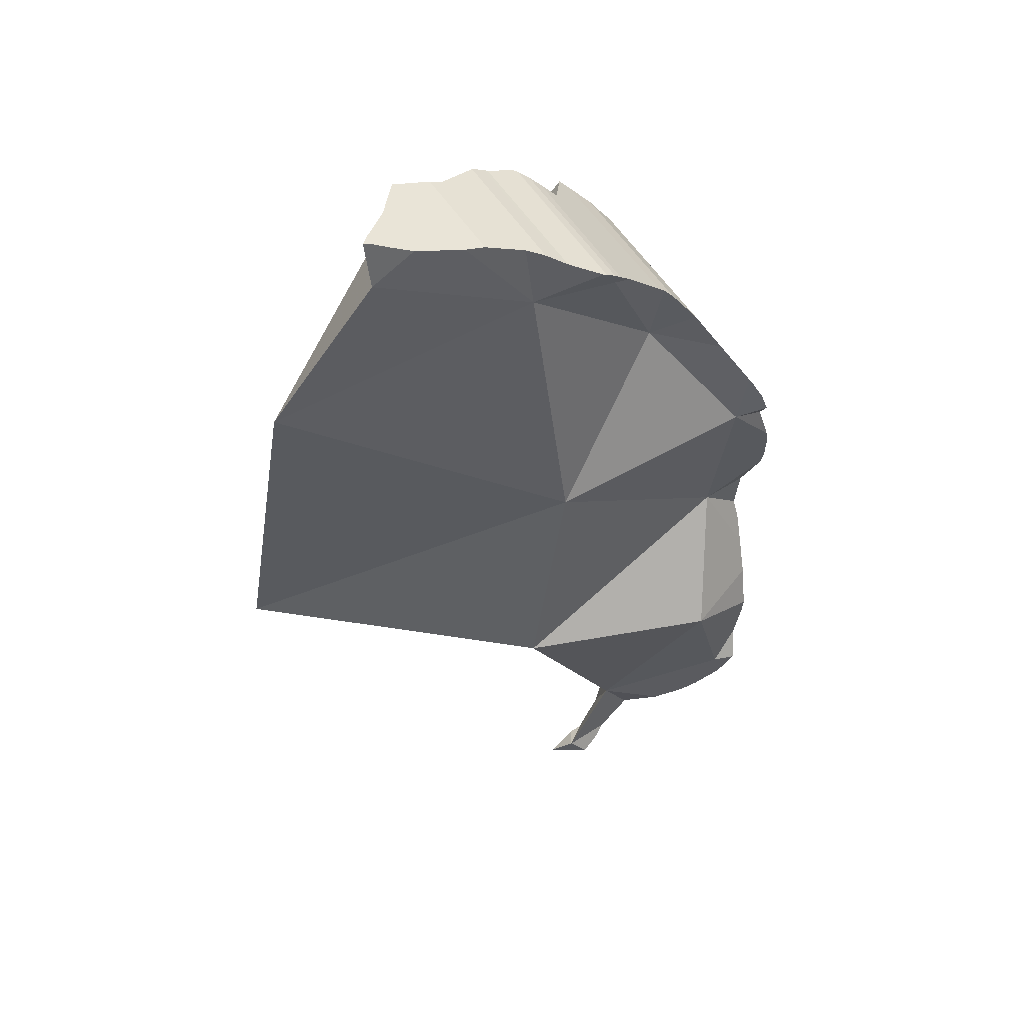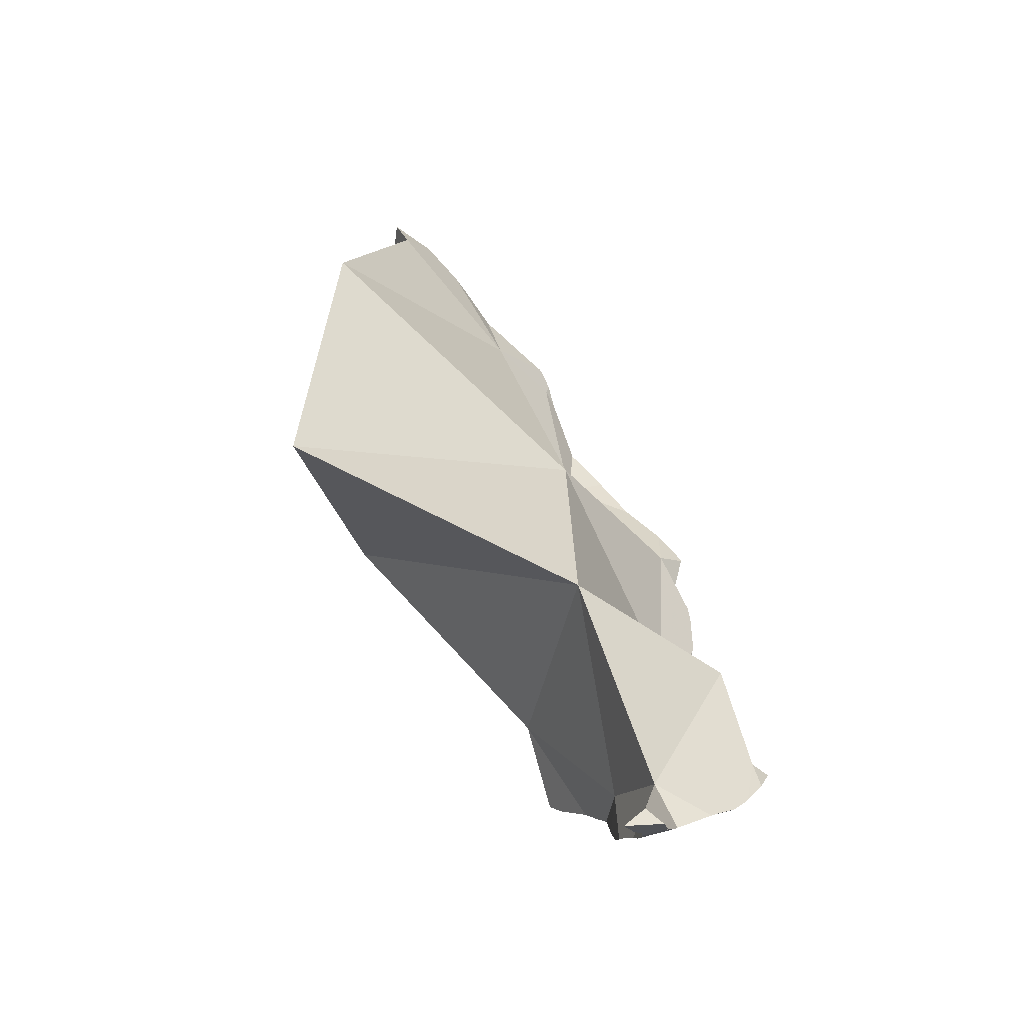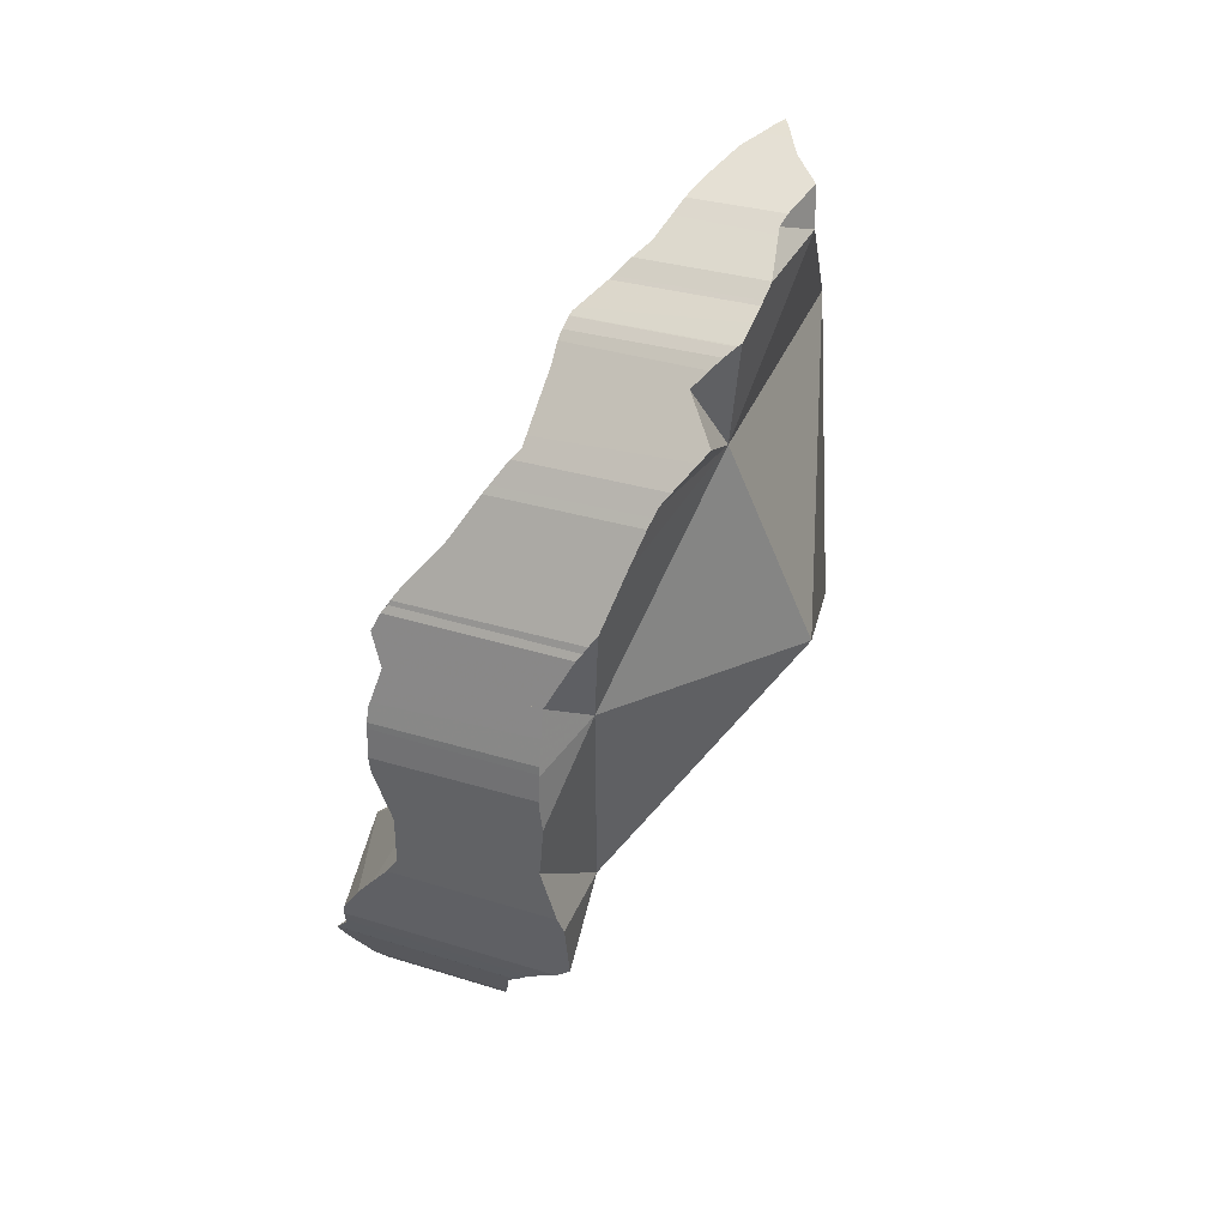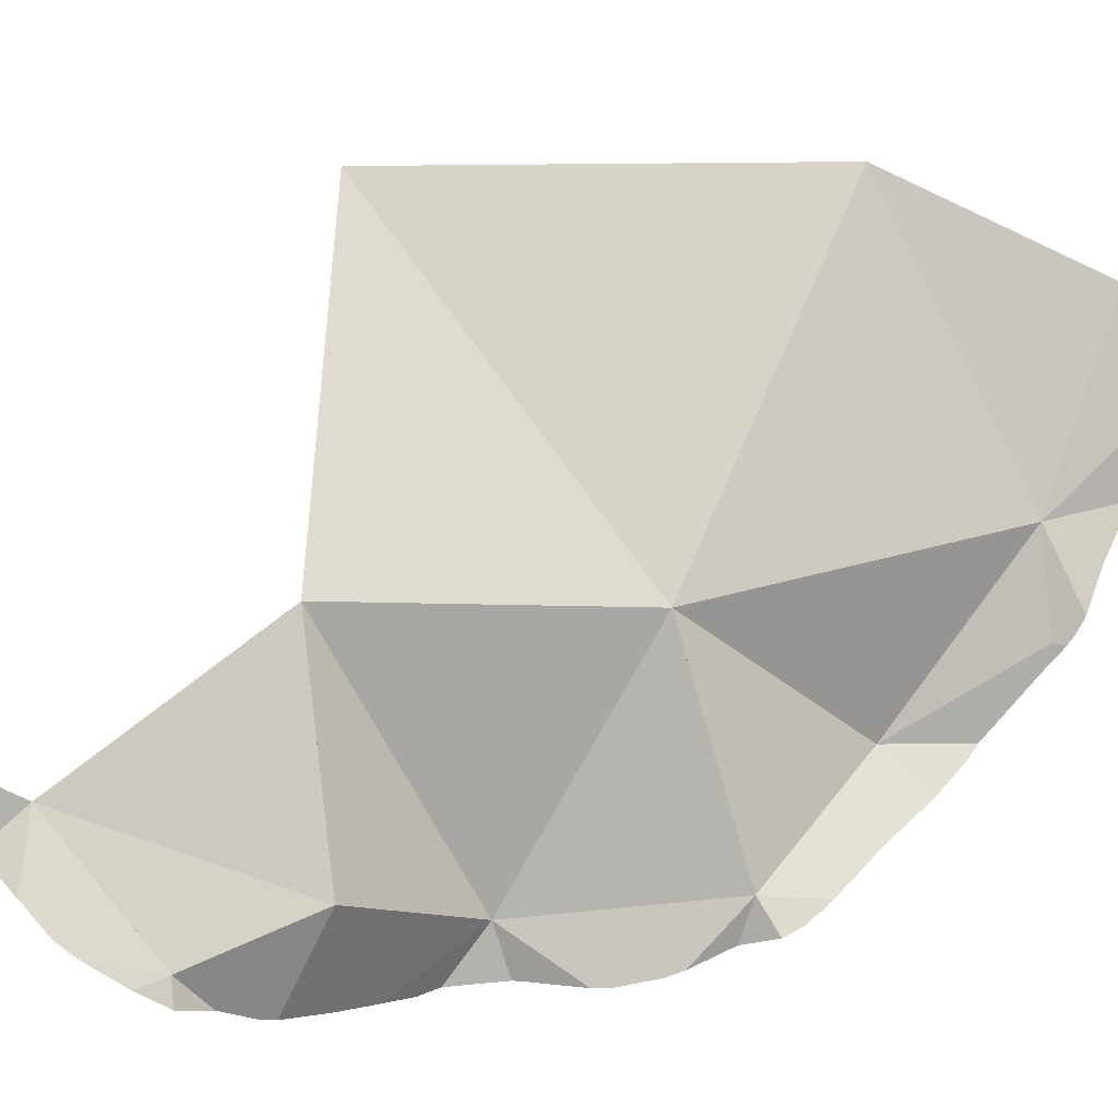
<metadata>
{"format":"obj","ext":"obj","renderer":"f3d","projection":"perspective","resolution":1024,"background":"white","views":[{"elev":65.0,"azim":144.1,"up":"+Y"},{"elev":-42.1,"azim":115.8,"up":"+Y"},{"elev":29.9,"azim":-65.1,"up":"+Y"},{"elev":-71.9,"azim":102.0,"up":"+Z"}]}
</metadata>
<code>
v -0.128 0.006158 -0.3212
v -0.128 0.006161 -0.2793
v -0.1279 0.004581 -0.3212
v -0.1279 0.004085 -0.2792
v -0.1279 0.003796 -0.2792
v -0.1279 -0.002934 -0.2796
v -0.1278 -0.003132 -0.3214
v -0.1277 -0.004684 -0.3214
v -0.1276 -0.004977 -0.2796
v -0.1274 0.01001 -0.3209
v -0.1273 0.01115 -0.3205
v -0.1272 -0.007212 -0.3213
v -0.1271 0.0127 -0.2792
v -0.1263 -0.01134 -0.2795
v -0.1261 0.01964 -0.2791
v -0.1261 0.01964 -0.2933
v -0.1261 0.01972 -0.3177
v -0.1256 0.02372 -0.309
v -0.1254 -0.01601 -0.2802
v -0.1252 -0.01673 -0.3188
v -0.125 0.02779 -0.3206
v -0.1248 -0.01899 -0.3182
v -0.1248 -0.01902 -0.2807
v -0.1247 0.03025 -0.2846
v -0.1245 -0.02098 -0.3177
v -0.1244 0.03203 -0.2722
v -0.1244 0.03215 -0.2859
v -0.1244 0.03242 -0.3183
v -0.1242 -0.02289 -0.3179
v -0.124 -0.02414 -0.2816
v -0.1239 -0.02498 -0.2817
v -0.1238 0.03378 -0.2709
v -0.1237 0.03399 -0.287
v -0.1236 0.03437 -0.317
v -0.1234 0.0355 -0.2699
v -0.1234 0.0355 -0.288
v -0.1234 0.03551 -0.3164
v -0.1227 -0.03338 -0.3186
v -0.1224 0.03794 -0.268
v -0.1223 0.03805 -0.3147
v -0.1221 -0.03772 -0.3219
v -0.1221 -0.03774 -0.2785
v -0.1203 -0.04201 -0.2776
v -0.1197 -0.04355 -0.3271
v -0.118 0.04847 -0.306
v -0.118 0.04847 -0.2958
v -0.1176 0.0247 -0.3168
v -0.1168 -0.05052 -0.298
v -0.1168 0.05127 -0.264
v -0.1167 -0.05084 -0.3334
v -0.1165 0.05215 -0.2637
v -0.1159 0.05352 -0.2974
v -0.1158 0.05374 -0.3028
v -0.1151 -0.05483 -0.2792
v -0.1148 -0.0556 -0.3244
v -0.1147 -0.05583 -0.3083
v -0.1146 -0.05609 -0.3087
v -0.1143 -0.05671 -0.323
v -0.1141 -0.05735 -0.3382
v -0.1136 0.01257 -0.273
v -0.1135 0.05929 -0.2993
v -0.1135 0.05929 -0.2853
v -0.1135 0.05929 -0.2713
v -0.1135 -0.05882 -0.2797
v -0.1133 0.05987 -0.299
v -0.1133 0.05987 -0.27
v -0.1133 0.05987 -0.2613
v -0.1132 -0.05933 -0.3396
v -0.1127 -0.02208 -0.3165
v -0.1123 -0.06163 -0.3288
v -0.1123 -0.06163 -0.317
v -0.1122 0.06169 -0.2978
v -0.112 0.06208 -0.2647
v -0.112 -0.06239 -0.3405
v -0.112 -0.06239 -0.3282
v -0.112 -0.0624 -0.3173
v -0.112 0.06213 -0.2605
v -0.112 -0.06242 -0.2841
v -0.1109 0.06413 -0.2598
v -0.1092 0.06707 -0.2577
v -0.1092 0.06708 -0.2943
v -0.1091 -0.06678 -0.3421
v -0.1086 -0.06757 -0.3222
v -0.1085 -0.06769 -0.3191
v -0.1078 -0.06866 -0.2931
v -0.1078 -0.06866 -0.3428
v -0.1078 -0.06872 -0.2932
v -0.1074 0.06941 -0.2923
v -0.1072 -0.06962 -0.3198
v -0.1058 0.07156 -0.2921
v -0.1052 -0.07255 -0.3153
v -0.105 0.07263 -0.2537
v -0.1046 -0.05971 -0.3152
v -0.1042 -0.07411 -0.2987
v -0.1041 -0.07415 -0.315
v -0.1041 -0.07422 -0.348
v -0.1039 -0.07437 -0.3481
v -0.1038 -0.07445 -0.3481
v -0.1038 -0.07445 -0.348
v -0.1038 -0.07445 -0.3149
v -0.1038 -0.07445 -0.2991
v -0.1037 0.0513 -0.2924
v -0.103 0.07512 -0.2518
v -0.1019 -0.07692 -0.3018
v -0.1018 -0.07713 -0.3479
v -0.1017 -0.0772 -0.3448
v -0.1011 -0.07796 -0.3141
v -0.1009 -0.07825 -0.3024
v -0.09911 -0.08055 -0.3475
v -0.09911 -0.08055 -0.3408
v -0.09861 -0.08121 -0.3133
v -0.09845 -0.07364 -0.3459
v -0.09631 0.08374 -0.2909
v -0.09604 0.0841 -0.2597
v -0.09582 -0.04293 -0.2811
v -0.09527 -0.08553 -0.3057
v -0.09382 -0.08741 -0.3452
v -0.09379 -0.04454 -0.3408
v -0.09327 0.08766 -0.2567
v -0.09299 0.088 -0.291
v -0.09289 -0.08861 -0.3447
v -0.09288 -0.08862 -0.3343
v -0.09285 -0.08866 -0.3073
v -0.09262 0.08843 -0.291
v -0.09181 0.08589 -0.2904
v -0.0913 0.08994 -0.2907
v -0.09114 0.09009 -0.2545
v -0.09093 -0.09066 -0.3326
v -0.0898 -0.09185 -0.3093
v -0.08967 -0.09199 -0.3319
v -0.08961 -0.09205 -0.3431
v -0.08906 0.09201 -0.2525
v -0.08893 0.09212 -0.2903
v -0.08891 -0.09271 -0.3427
v -0.08891 -0.09271 -0.3315
v -0.0889 -0.09272 -0.3098
v -0.08884 0.09219 -0.2903
v -0.08884 0.09219 -0.2522
v -0.08828 -0.07932 -0.3101
v -0.08823 0.09262 -0.2517
v -0.08794 0.09283 -0.2901
v -0.08745 -0.09371 -0.3419
v -0.0873 -0.09381 -0.3309
v -0.08703 -0.09399 -0.311
v -0.08696 0.09352 -0.2894
v -0.08542 -0.0951 -0.3121
v -0.08433 0.06736 -0.2557
v -0.08423 0.09545 -0.2529
v -0.08411 0.09554 -0.2512
v -0.08315 -0.09668 -0.3143
v -0.08309 -0.09672 -0.3293
v -0.08305 -0.09675 -0.3393
v -0.0823 -0.09737 -0.3289
v -0.0823 -0.09737 -0.3389
v -0.08062 0.09798 -0.2851
v -0.08058 0.09802 -0.2541
v -0.08058 0.09802 -0.2508
v -0.08009 -0.09919 -0.337
v -0.07989 -0.09936 -0.33
v -0.07982 0.09867 -0.2845
v -0.07965 -0.09956 -0.3217
v -0.07962 0.09885 -0.2544
v -0.07959 0.09887 -0.2507
v -0.07954 -0.09965 -0.3179
v -0.07859 -0.1004 -0.3188
v -0.07638 0.1017 -0.2502
v -0.0762 0.1019 -0.2503
v -0.07619 0.1019 -0.2554
v -0.07614 0.1019 -0.2818
v -0.07495 0.1027 -0.2558
v -0.07482 -0.1036 -0.3323
v -0.07407 -0.1042 -0.3216
v -0.07406 -0.1042 -0.3315
v -0.07406 -0.1042 -0.3324
v -0.07196 0.1047 -0.279
v -0.07075 0.08831 -0.2842
v -0.06925 -0.09289 -0.329
v -0.06834 -0.1079 -0.3255
v -0.06674 0.1081 -0.2529
v -0.06671 0.1081 -0.2538
v -0.06635 -0.1092 -0.3261
v -0.06611 0.1085 -0.2772
v -0.06607 -0.1094 -0.3331
v -0.06522 -0.11 -0.3331
v -0.06499 0.1093 -0.2533
v -0.06462 0.02055 -0.3086
v -0.0636 0.01194 -0.2426
v -0.06259 -0.1117 -0.3274
v -0.06257 -0.1117 -0.3343
v -0.0621 0.1112 -0.2759
v -0.0621 0.1113 -0.2526
v -0.06164 -0.1122 -0.3346
v -0.06159 -0.1122 -0.3278
v -0.05978 -0.1129 -0.3285
v -0.05705 0.1133 -0.2748
v -0.05647 -0.1143 -0.3279
v -0.05647 -0.1143 -0.3358
v -0.05537 0.114 -0.2742
v -0.05437 0.1144 -0.2506
v -0.05366 0.1054 -0.2497
v -0.05344 -0.1106 -0.3323
v -0.05281 0.1151 -0.2502
v -0.04962 -0.1171 -0.3296
v -0.04947 -0.1171 -0.3285
v -0.04842 -0.1176 -0.3286
v -0.04655 -0.04086 -0.3193
v -0.04543 0.1181 -0.2574
v -0.04543 0.1181 -0.2706
v -0.04094 0.1199 -0.2675
v -0.04088 0.12 -0.2604
v -0.03756 0.1215 -0.2652
v -0.03756 0.1215 -0.2625
v -0.03605 0.1219 -0.2643
v -0.03604 0.1219 -0.2636
v -0.03554 0.122 -0.264
v -0.03382 0.1111 -0.2691
v -0.00328 0.07019 -0.2654
v 0.01601 -0.02253 -0.2675
f 3 2 1
f 1 2 11
f 3 1 47
f 10 1 11
f 1 10 47
f 4 2 3
f 4 60 2
f 11 2 13
f 2 60 13
f 6 4 3
f 7 6 3
f 69 7 3
f 69 3 47
f 6 5 4
f 5 60 4
f 60 5 6
f 9 6 7
f 60 6 9
f 8 9 7
f 69 8 7
f 8 20 9
f 8 12 20
f 69 12 8
f 9 19 14
f 60 9 14
f 20 19 9
f 10 11 47
f 11 13 16
f 18 11 16
f 17 11 18
f 11 17 47
f 20 12 69
f 13 15 16
f 13 60 15
f 60 14 19
f 60 16 15
f 47 18 16
f 47 16 60
f 17 18 21
f 47 17 21
f 47 21 18
f 20 22 19
f 22 23 19
f 60 19 23
f 22 20 69
f 25 23 22
f 25 22 69
f 30 23 25
f 60 23 30
f 30 25 29
f 69 29 25
f 31 30 29
f 38 31 29
f 69 38 29
f 60 30 31
f 38 42 31
f 43 31 42
f 115 31 43
f 60 31 115
f 41 42 38
f 41 38 44
f 38 69 44
f 41 48 42
f 55 41 44
f 48 41 56
f 58 41 55
f 56 41 57
f 41 58 57
f 42 48 43
f 115 43 48
f 44 50 55
f 44 69 50
f 60 186 47
f 47 186 69
f 48 56 93
f 115 48 93
f 50 93 55
f 50 69 118
f 118 93 50
f 93 58 55
f 56 57 93
f 58 71 57
f 57 71 93
f 93 71 58
f 115 186 60
f 206 118 69
f 186 206 69
f 93 118 115
f 115 118 206
f 115 206 186
f 61 62 65
f 102 62 61
f 61 65 102
f 62 63 66
f 63 62 102
f 62 66 65
f 73 66 63
f 73 63 102
f 72 65 66
f 65 72 102
f 73 72 66
f 72 73 81
f 72 81 102
f 73 79 80
f 102 79 73
f 73 80 81
f 92 80 79
f 92 79 147
f 147 79 102
f 88 81 80
f 88 80 90
f 90 80 92
f 81 88 102
f 88 90 102
f 90 92 114
f 90 125 102
f 113 90 114
f 113 125 90
f 114 92 103
f 103 92 147
f 102 125 176
f 102 186 147
f 176 186 102
f 147 114 103
f 113 114 120
f 125 113 120
f 120 114 119
f 114 147 119
f 126 120 119
f 127 126 119
f 119 147 127
f 125 120 124
f 126 124 120
f 125 124 176
f 176 124 126
f 126 127 133
f 176 126 133
f 133 127 132
f 132 127 140
f 127 147 140
f 133 132 137
f 137 132 138
f 138 132 140
f 133 137 176
f 145 137 138
f 145 141 137
f 137 141 176
f 148 138 140
f 145 138 148
f 147 148 140
f 145 176 141
f 155 145 148
f 155 176 145
f 147 156 148
f 156 147 162
f 147 170 162
f 200 170 147
f 147 186 217
f 147 217 200
f 155 148 156
f 160 155 156
f 160 176 155
f 162 160 156
f 160 162 169
f 169 176 160
f 169 162 168
f 162 170 168
f 169 168 175
f 168 170 175
f 175 176 169
f 175 170 182
f 182 170 180
f 200 180 170
f 175 182 176
f 182 190 176
f 186 176 217
f 190 195 176
f 176 195 216
f 216 217 176
f 182 180 190
f 180 185 190
f 200 185 180
f 190 185 191
f 200 191 185
f 191 198 190
f 198 195 190
f 199 198 191
f 200 199 191
f 216 195 198
f 198 199 207
f 198 207 210
f 208 198 209
f 198 208 216
f 198 210 209
f 200 202 199
f 207 199 202
f 216 202 200
f 200 217 216
f 216 207 202
f 210 207 216
f 209 216 208
f 209 210 211
f 211 216 209
f 211 210 212
f 214 212 210
f 215 214 210
f 215 210 216
f 214 211 212
f 213 211 214
f 213 216 211
f 213 214 215
f 215 216 213
f 187 147 186
f 147 217 186
f 187 217 147
f 186 218 187
f 217 218 186
f 187 218 217
f 43 48 54
f 48 43 115
f 115 43 54
f 48 56 54
f 93 56 48
f 93 48 115
f 56 57 54
f 57 78 54
f 54 78 64
f 115 54 64
f 93 57 56
f 57 71 76
f 93 71 57
f 76 78 57
f 64 78 115
f 93 76 71
f 76 85 78
f 84 87 76
f 93 84 76
f 87 85 76
f 78 85 115
f 87 84 94
f 84 89 91
f 93 89 84
f 84 91 94
f 85 87 115
f 87 94 115
f 91 89 93
f 93 139 91
f 91 95 94
f 91 139 95
f 118 93 115
f 118 206 93
f 93 206 139
f 94 95 101
f 94 101 115
f 101 95 100
f 95 139 100
f 100 104 101
f 108 104 100
f 107 108 100
f 100 139 107
f 101 104 115
f 108 139 104
f 104 139 115
f 107 116 108
f 107 111 116
f 107 139 111
f 116 139 108
f 111 139 116
f 115 206 118
f 139 206 115
f 60 186 115
f 115 187 60
f 60 187 186
f 186 206 115
f 115 206 187
f 187 206 186
f 68 74 70
f 118 68 70
f 74 68 118
f 74 75 70
f 70 75 93
f 118 70 93
f 82 75 74
f 112 82 74
f 112 74 118
f 83 75 82
f 75 83 93
f 82 86 83
f 112 86 82
f 83 86 96
f 83 89 93
f 83 96 89
f 96 86 112
f 93 89 91
f 91 89 95
f 89 96 95
f 91 139 93
f 91 95 139
f 139 118 93
f 99 95 96
f 100 95 99
f 100 139 95
f 99 96 97
f 97 96 112
f 112 99 97
f 106 100 99
f 112 106 99
f 106 107 100
f 107 139 100
f 110 107 106
f 112 110 106
f 110 122 107
f 107 122 111
f 111 139 107
f 122 110 112
f 111 123 116
f 111 116 139
f 111 122 123
f 118 177 112
f 112 128 122
f 177 128 112
f 116 123 139
f 206 118 139
f 177 118 206
f 128 123 122
f 128 129 123
f 123 129 139
f 128 130 129
f 128 143 130
f 143 128 177
f 136 129 130
f 129 136 144
f 129 144 139
f 136 130 135
f 143 135 130
f 135 144 136
f 143 144 135
f 144 146 139
f 177 139 146
f 177 206 139
f 143 150 144
f 151 150 143
f 151 143 177
f 144 150 146
f 150 177 146
f 161 150 151
f 164 150 161
f 177 150 164
f 161 151 153
f 153 151 177
f 161 153 177
f 165 164 161
f 165 161 177
f 177 164 165
f 16 15 24
f 16 60 15
f 15 60 24
f 18 16 27
f 47 16 18
f 16 24 27
f 47 60 16
f 21 18 28
f 47 18 21
f 18 27 28
f 47 21 28
f 24 33 27
f 24 46 33
f 102 46 24
f 24 60 102
f 34 28 27
f 34 27 33
f 47 28 34
f 34 33 36
f 33 46 36
f 34 36 37
f 47 34 37
f 40 37 36
f 45 40 36
f 45 36 46
f 47 37 40
f 40 45 102
f 47 40 102
f 45 46 53
f 102 45 53
f 53 46 52
f 102 52 46
f 186 60 47
f 102 186 47
f 53 52 61
f 102 61 52
f 102 53 61
f 102 60 186
f 24 15 26
f 24 60 15
f 15 60 26
f 27 24 26
f 33 24 27
f 46 24 33
f 102 24 46
f 102 60 24
f 27 26 33
f 33 26 32
f 26 60 32
f 33 32 35
f 35 32 39
f 32 60 39
f 33 35 36
f 46 33 36
f 36 35 49
f 35 39 49
f 46 36 52
f 51 36 49
f 52 36 51
f 49 39 60
f 102 46 52
f 51 49 147
f 147 49 60
f 62 52 51
f 62 51 63
f 66 63 51
f 66 51 67
f 77 67 51
f 79 77 51
f 79 51 147
f 61 52 62
f 102 52 61
f 102 186 60
f 187 147 60
f 186 187 60
f 61 62 102
f 102 62 63
f 73 63 66
f 102 63 73
f 73 66 67
f 73 67 77
f 73 77 79
f 102 73 79
f 102 79 147
f 102 147 186
f 147 187 186
f 174 173 171
f 173 177 171
f 171 177 174
f 174 183 173
f 178 177 173
f 178 173 181
f 173 183 181
f 174 177 183
f 201 177 178
f 184 183 177
f 184 177 201
f 181 201 178
f 188 181 183
f 201 181 188
f 188 183 184
f 189 188 184
f 201 189 184
f 189 193 188
f 193 201 188
f 192 193 189
f 201 192 189
f 192 194 193
f 192 203 194
f 201 197 192
f 192 197 203
f 201 193 194
f 201 194 196
f 194 204 196
f 203 204 194
f 196 204 201
f 201 203 197
f 201 205 203
f 204 205 201
f 204 203 205
f 55 50 59
f 50 55 93
f 59 50 118
f 118 50 93
f 55 59 58
f 55 58 93
f 59 70 58
f 58 70 71
f 58 71 93
f 59 68 70
f 68 59 118
f 70 68 118
f 93 71 70
f 93 70 118
f 171 173 165
f 165 177 171
f 173 172 165
f 165 172 177
f 177 173 171
f 172 173 178
f 172 178 177
f 177 178 173
f 99 97 98
f 112 98 97
f 112 97 99
f 105 99 98
f 112 105 98
f 105 106 99
f 112 99 106
f 109 106 105
f 112 109 105
f 109 117 106
f 112 106 110
f 106 121 110
f 106 117 121
f 117 109 112
f 110 122 112
f 121 122 110
f 112 177 117
f 122 128 112
f 128 177 112
f 117 177 121
f 121 131 122
f 121 177 131
f 122 130 128
f 131 130 122
f 130 143 128
f 143 177 128
f 130 131 134
f 130 134 135
f 135 143 130
f 131 177 134
f 142 135 134
f 134 177 142
f 143 135 142
f 142 152 143
f 142 177 152
f 152 151 143
f 151 177 143
f 158 151 152
f 159 153 151
f 153 177 151
f 158 159 151
f 154 158 152
f 152 177 154
f 153 159 177
f 177 158 154
f 171 159 158
f 177 171 158
f 159 171 177
f 70 75 71
f 70 71 93
f 93 75 70
f 71 75 76
f 93 71 76
f 83 76 75
f 93 83 75
f 84 76 83
f 93 76 84
f 84 83 89
f 93 89 83
f 93 84 89
f 206 187 186
f 186 187 218
f 186 218 206
f 218 187 206
f 161 153 159
f 177 159 153
f 177 153 161
f 159 171 161
f 177 171 159
f 161 171 165
f 177 161 165
f 165 171 177
f 139 93 118
f 93 206 118
f 139 206 93
f 118 206 139
f 140 148 147
f 140 147 149
f 148 140 149
f 148 156 147
f 157 149 147
f 156 162 147
f 163 157 147
f 162 170 147
f 166 163 147
f 166 147 200
f 147 170 200
f 148 149 157
f 148 157 156
f 163 156 157
f 162 156 163
f 167 162 163
f 168 162 167
f 162 168 170
f 167 163 166
f 200 167 166
f 168 167 179
f 200 179 167
f 170 168 180
f 180 168 179
f 200 170 180
f 179 185 180
f 200 185 179
f 180 185 200

</code>
